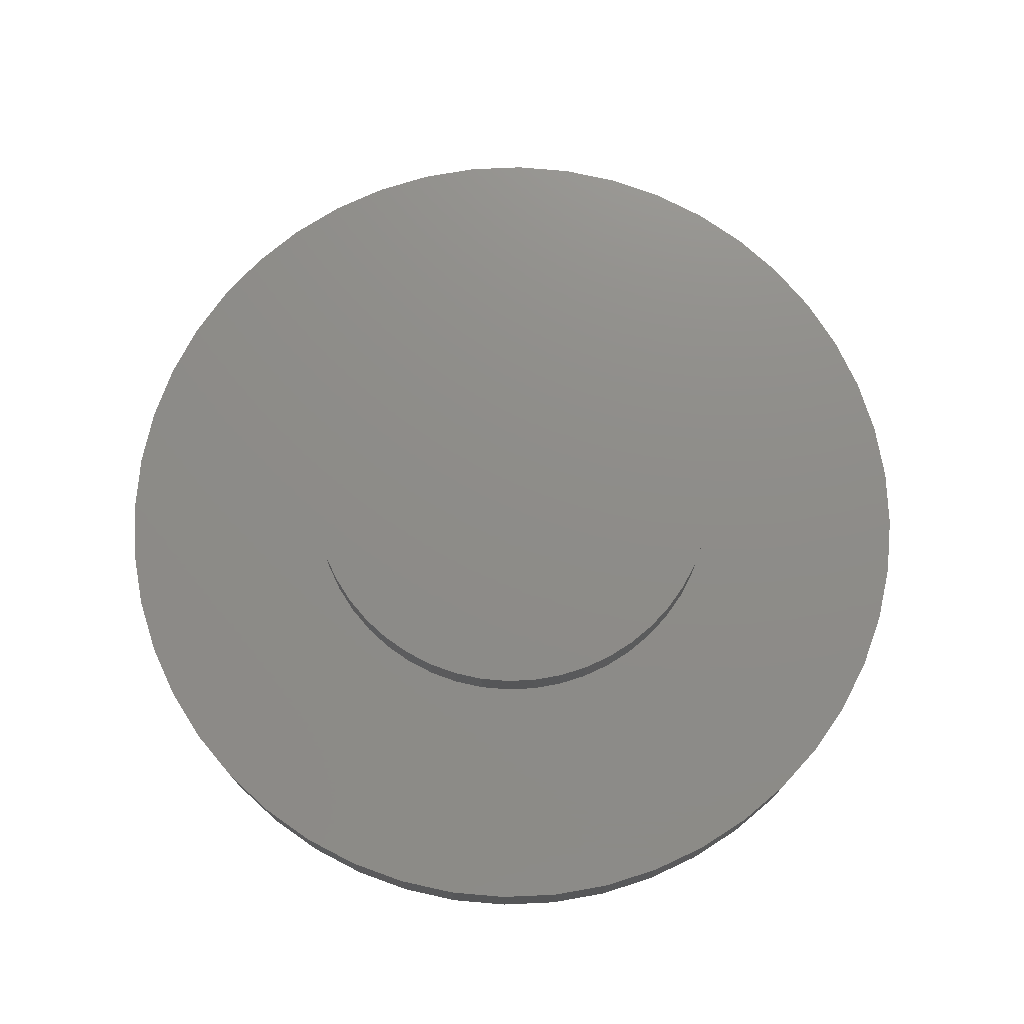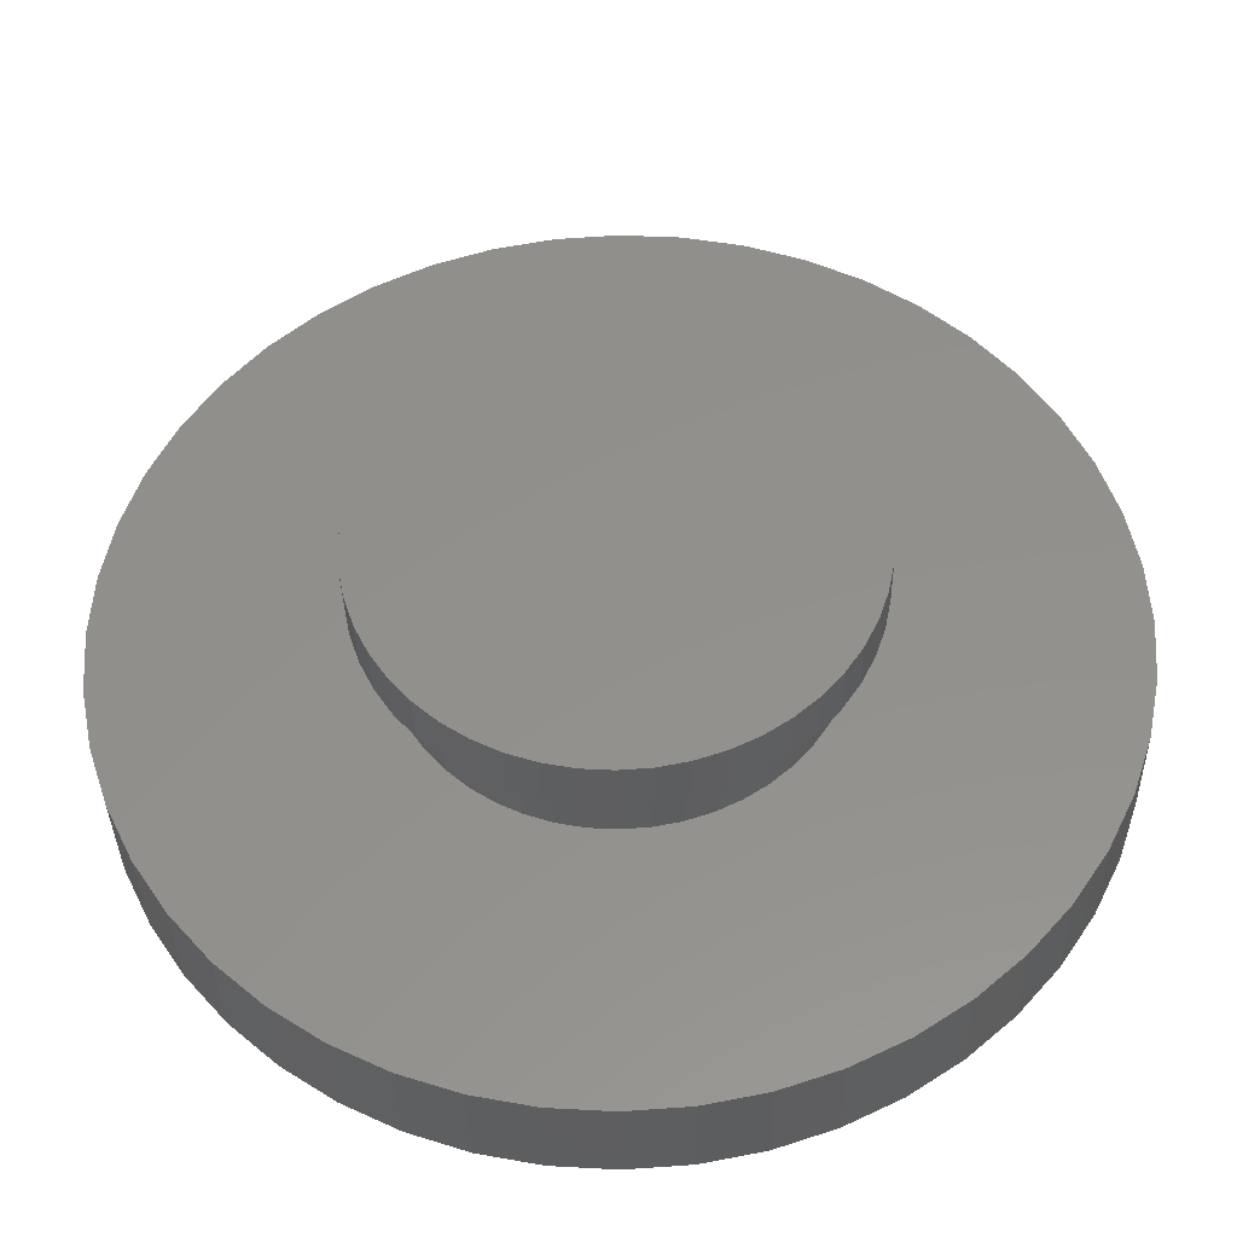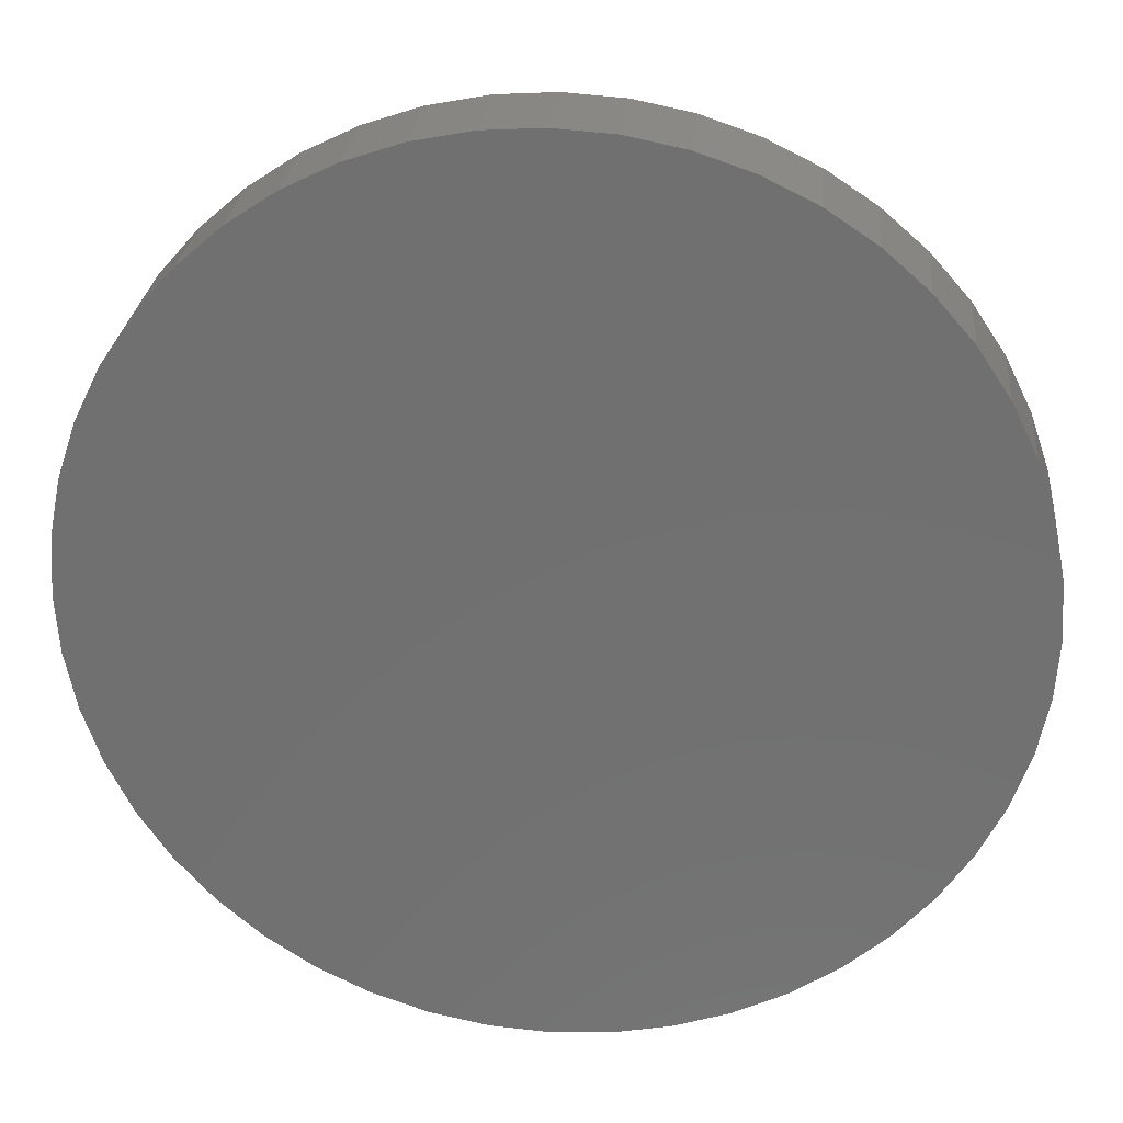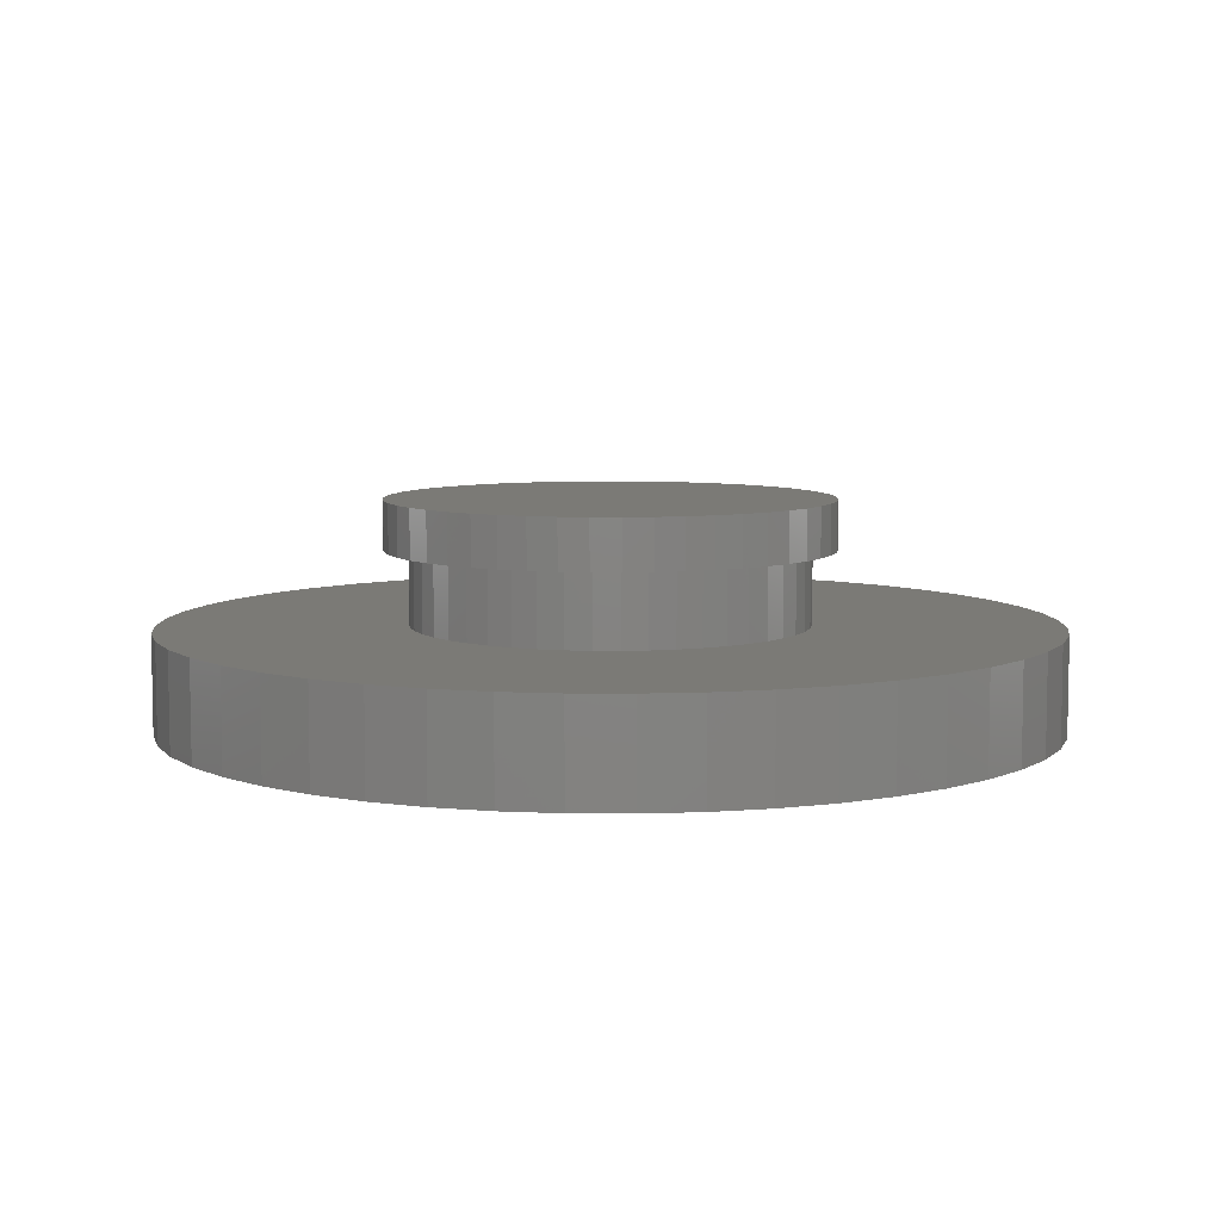
<metadata>
{"format":"stl","ext":"stl","renderer":"f3d","projection":"perspective","resolution":1024,"background":"white","views":[{"elev":74.6,"azim":-178.8,"up":"+Z"},{"elev":-36.0,"azim":1.1,"up":"+Y"},{"elev":26.6,"azim":-174.5,"up":"+Y"},{"elev":7.1,"azim":-175.2,"up":"+Z"}]}
</metadata>
<code>
# stl→obj: 288 verts, 572 faces
v 3.182 3.182 2.5
v 2.739 3.57 3.5
v 3.182 3.182 3.5
v 2.739 3.57 2.5
v -1.722 -4.157 2.5
v -1.165 -4.347 3.5
v -1.722 -4.157 3.5
v -1.165 -4.347 2.5
v -1.165 4.347 2.5
v -1.722 4.157 3.5
v -1.165 4.347 3.5
v -1.722 4.157 2.5
v -4.157 1.722 2.5
v -3.897 2.25 3.5
v -3.897 2.25 2.5
v -4.157 1.722 3.5
v 4.347 1.165 3.5
v 4.157 1.722 2.5
v 4.157 1.722 3.5
v 4.347 1.165 2.5
v 3.897 2.25 2.5
v 3.897 2.25 3.5
v 2.25 3.897 2.5
v 1.722 4.157 3.5
v 2.25 3.897 3.5
v 1.722 4.157 2.5
v 1.165 4.347 3.5
v 1.165 4.347 2.5
v 0.5874 4.462 3.5
v 0.5874 4.462 2.5
v -4.462 0.5874 2.5
v -4.347 1.165 3.5
v -4.347 1.165 2.5
v -4.462 0.5874 3.5
v -3.57 2.739 2.5
v -3.182 3.182 3.5
v -3.182 3.182 2.5
v -3.57 2.739 3.5
v -2.25 3.897 3.5
v -2.25 3.897 2.5
v -0.5874 4.462 2.5
v -0.5874 4.462 3.5
v 4.462 -0.5874 3.5
v 4.5 0 2.5
v 4.5 0 3.5
v 4.462 -0.5874 2.5
v 1.165 -4.347 2.5
v 1.722 -4.157 3.5
v 1.165 -4.347 3.5
v 1.722 -4.157 2.5
v 2.25 -3.897 3.5
v 2.25 -3.897 2.5
v 3.182 -3.182 3.5
v 3.57 -2.739 2.5
v 3.57 -2.739 3.5
v 3.182 -3.182 2.5
v -0.5874 -4.462 3.5
v -0.5874 -4.462 2.5
v -3.182 -3.182 2.5
v -2.739 -3.57 3.5
v -3.182 -3.182 3.5
v -2.739 -3.57 2.5
v -3.897 -2.25 2.5
v -4.157 -1.722 3.5
v -4.157 -1.722 2.5
v -3.897 -2.25 3.5
v 4 0 2.5
v 3.966 -0.5221 2.5
v 4.347 -1.165 2.5
v 4.462 0.5874 2.5
v 3.864 -1.035 2.5
v 4.157 -1.722 2.5
v 3.966 0.5221 2.5
v 3.696 -1.531 2.5
v 3.897 -2.25 2.5
v 3.464 -2 2.5
v 3.173 -2.435 2.5
v 2.828 -2.828 2.5
v 2.739 -3.57 2.5
v 2.435 -3.173 2.5
v 2 -3.464 2.5
v 1.531 -3.696 2.5
v 1.035 -3.864 2.5
v 0.5874 -4.462 2.5
v 0.5221 -3.966 2.5
v 0 -4.5 2.5
v 0 -4 2.5
v -0.5221 -3.966 2.5
v -1.035 -3.864 2.5
v -1.531 -3.696 2.5
v -2 -3.464 2.5
v -2.25 -3.897 2.5
v -2.435 -3.173 2.5
v -2.828 -2.828 2.5
v -3.173 -2.435 2.5
v -3.57 -2.739 2.5
v -3.464 -2 2.5
v -3.696 -1.531 2.5
v -3.864 -1.035 2.5
v -4.347 -1.165 2.5
v -3.966 -0.5221 2.5
v 3.864 1.035 2.5
v 3.696 1.531 2.5
v 3.464 2 2.5
v 3.57 2.739 2.5
v 3.173 2.435 2.5
v 2.828 2.828 2.5
v 2.435 3.173 2.5
v 2 3.464 2.5
v 1.531 3.696 2.5
v 1.035 3.864 2.5
v 0.5221 3.966 2.5
v 0 4 2.5
v 0 4.5 2.5
v -0.5221 3.966 2.5
v -1.035 3.864 2.5
v -1.531 3.696 2.5
v -2 3.464 2.5
v -2.435 3.173 2.5
v -2.739 3.57 2.5
v -2.828 2.828 2.5
v -3.173 2.435 2.5
v -3.464 2 2.5
v -3.696 1.531 2.5
v -3.864 1.035 2.5
v -3.966 0.5221 2.5
v -4 0 2.5
v -4.462 -0.5874 2.5
v -4.5 0 2.5
v 4.462 0.5874 3.5
v 3.57 2.739 3.5
v 0 4.5 3.5
v -4.5 0 3.5
v -2.739 3.57 3.5
v 0.5874 -4.462 3.5
v 0 -4.5 3.5
v 4.157 -1.722 3.5
v 4.347 -1.165 3.5
v 2.739 -3.57 3.5
v 3.897 -2.25 3.5
v -2.25 -3.897 3.5
v -4.347 -1.165 3.5
v -4.462 -0.5874 3.5
v -3.57 -2.739 3.5
v 2.435 3.173 1
v 2 3.464 1
v -1.035 3.864 1
v -1.531 3.696 1
v -3.696 1.531 1
v -3.464 2 1
v -2 -3.464 1
v -1.531 -3.696 1
v 3.464 2 1
v 3.696 1.531 1
v 3.173 2.435 1
v 1.531 3.696 1
v 0.5221 3.966 1
v 0 4 1
v -4 0 1
v -3.966 0.5221 1
v -3.173 2.435 1
v -2.828 2.828 1
v -0.5221 3.966 1
v -2.435 3.173 1
v 3.966 0.5221 1
v 4 0 1
v 3.464 -2 1
v 3.173 -2.435 1
v 3.864 -1.035 1
v 3.696 -1.531 1
v 2 -3.464 1
v 2.435 -3.173 1
v -0.5221 -3.966 1
v 0 -4 1
v -2.828 -2.828 1
v -2.435 -3.173 1
v -3.966 -0.5221 1
v 9 0 1
v 8.923 1.175 1
v 8.693 2.329 1
v 8.923 -1.175 1
v 3.864 1.035 1
v 8.315 3.444 1
v 3.966 -0.5221 1
v 7.794 4.5 1
v 8.693 -2.329 1
v 7.14 5.479 1
v 6.364 6.364 1
v 8.315 -3.444 1
v 2.828 2.828 1
v 5.479 7.14 1
v 4.5 7.794 1
v 7.794 -4.5 1
v 3.444 8.315 1
v 2.329 8.693 1
v 1.035 3.864 1
v 1.175 8.923 1
v 0 9 1
v -1.175 8.923 1
v -2.329 8.693 1
v -3.444 8.315 1
v -2 3.464 1
v -4.5 7.794 1
v -5.479 7.14 1
v -6.364 6.364 1
v -7.14 5.479 1
v -7.794 4.5 1
v 7.14 -5.479 1
v 6.364 -6.364 1
v 2.828 -2.828 1
v 5.479 -7.14 1
v 4.5 -7.794 1
v 3.444 -8.315 1
v 1.531 -3.696 1
v 2.329 -8.693 1
v 1.035 -3.864 1
v 1.175 -8.923 1
v 0.5221 -3.966 1
v 0 -9 1
v -1.175 -8.923 1
v -1.035 -3.864 1
v -2.329 -8.693 1
v -3.444 -8.315 1
v -4.5 -7.794 1
v -5.479 -7.14 1
v -6.364 -6.364 1
v -3.173 -2.435 1
v -7.14 -5.479 1
v -3.464 -2 1
v -7.794 -4.5 1
v -3.696 -1.531 1
v -8.315 -3.444 1
v -3.864 -1.035 1
v -8.693 -2.329 1
v -8.923 -1.175 1
v -8.315 3.444 1
v -3.864 1.035 1
v -8.693 2.329 1
v -8.923 1.175 1
v -9 0 1
v 5.479 7.14 -1
v 4.5 7.794 -1
v -2.329 8.693 -1
v -3.444 8.315 -1
v -8.315 3.444 -1
v -7.794 4.5 -1
v 7.794 4.5 -1
v 8.315 3.444 -1
v 7.14 5.479 -1
v 3.444 8.315 -1
v 1.175 8.923 -1
v 0 9 -1
v -9 0 -1
v -8.923 1.175 -1
v -7.14 5.479 -1
v -6.364 6.364 -1
v -1.175 8.923 -1
v -5.479 7.14 -1
v 8.923 1.175 -1
v 9 0 -1
v 8.693 -2.329 -1
v 8.315 -3.444 -1
v 4.5 -7.794 -1
v 5.479 -7.14 -1
v -1.175 -8.923 -1
v 0 -9 -1
v -6.364 -6.364 -1
v -5.479 -7.14 -1
v -8.923 -1.175 -1
v 8.923 -1.175 -1
v 8.693 2.329 -1
v 7.794 -4.5 -1
v 7.14 -5.479 -1
v 6.364 -6.364 -1
v 6.364 6.364 -1
v 3.444 -8.315 -1
v 2.329 -8.693 -1
v 2.329 8.693 -1
v 1.175 -8.923 -1
v -2.329 -8.693 -1
v -3.444 -8.315 -1
v -4.5 7.794 -1
v -4.5 -7.794 -1
v -7.14 -5.479 -1
v -7.794 -4.5 -1
v -8.315 -3.444 -1
v -8.693 -2.329 -1
v -8.693 2.329 -1
f 1 2 3
f 2 1 4
f 5 6 7
f 6 5 8
f 9 10 11
f 10 9 12
f 13 14 15
f 14 13 16
f 17 18 19
f 18 17 20
f 19 21 22
f 21 19 18
f 23 24 25
f 24 23 26
f 26 27 24
f 27 26 28
f 28 29 27
f 29 28 30
f 31 32 33
f 32 31 34
f 35 36 37
f 36 35 38
f 12 39 10
f 39 12 40
f 41 11 42
f 11 41 9
f 43 44 45
f 44 43 46
f 47 48 49
f 48 47 50
f 50 51 48
f 51 50 52
f 53 54 55
f 54 53 56
f 8 57 6
f 57 8 58
f 59 60 61
f 60 59 62
f 63 64 65
f 64 63 66
f 67 44 46
f 68 46 69
f 44 67 70
f 71 69 72
f 73 70 67
f 70 73 20
f 46 68 67
f 74 72 75
f 69 71 68
f 72 74 71
f 76 75 54
f 75 76 74
f 77 54 56
f 54 77 76
f 56 78 77
f 79 78 56
f 79 80 78
f 52 80 79
f 52 81 80
f 50 81 52
f 50 82 81
f 47 82 50
f 47 83 82
f 84 83 47
f 84 85 83
f 86 85 84
f 86 87 85
f 86 88 87
f 58 88 86
f 58 89 88
f 8 89 58
f 8 90 89
f 5 90 8
f 5 91 90
f 92 91 5
f 92 93 91
f 62 93 92
f 62 94 93
f 59 94 62
f 94 59 95
f 96 95 59
f 95 96 97
f 63 97 96
f 97 63 98
f 65 98 63
f 98 65 99
f 100 99 65
f 99 100 101
f 102 20 73
f 20 102 18
f 103 18 102
f 18 103 21
f 104 21 103
f 21 104 105
f 106 105 104
f 105 106 1
f 107 1 106
f 107 4 1
f 108 4 107
f 108 23 4
f 109 23 108
f 109 26 23
f 110 26 109
f 110 28 26
f 111 28 110
f 111 30 28
f 112 30 111
f 113 30 112
f 113 114 30
f 115 114 113
f 115 41 114
f 116 41 115
f 116 9 41
f 117 9 116
f 117 12 9
f 118 12 117
f 118 40 12
f 119 40 118
f 119 120 40
f 121 120 119
f 37 121 122
f 121 37 120
f 35 122 123
f 122 35 37
f 15 123 124
f 13 124 125
f 123 15 35
f 33 125 126
f 31 126 127
f 128 101 100
f 124 13 15
f 101 128 127
f 125 33 13
f 129 127 128
f 126 31 33
f 127 129 31
f 130 20 17
f 20 130 70
f 22 105 131
f 105 22 21
f 131 1 3
f 1 131 105
f 4 25 2
f 25 4 23
f 30 132 29
f 132 30 114
f 129 34 31
f 34 129 133
f 33 16 13
f 16 33 32
f 15 38 35
f 38 15 14
f 114 42 132
f 42 114 41
f 40 134 39
f 134 40 120
f 120 36 134
f 36 120 37
f 45 70 130
f 70 45 44
f 86 135 136
f 135 86 84
f 137 69 138
f 69 137 72
f 84 49 135
f 49 84 47
f 52 139 51
f 139 52 79
f 140 72 137
f 72 140 75
f 58 136 57
f 136 58 86
f 92 7 141
f 7 92 5
f 65 142 100
f 142 65 64
f 128 133 129
f 133 128 143
f 96 66 63
f 66 96 144
f 59 144 96
f 144 59 61
f 130 43 45
f 17 43 130
f 17 138 43
f 19 138 17
f 19 137 138
f 22 137 19
f 22 140 137
f 131 140 22
f 131 55 140
f 3 55 131
f 3 53 55
f 2 53 3
f 2 139 53
f 25 139 2
f 25 51 139
f 24 51 25
f 24 48 51
f 27 48 24
f 27 49 48
f 29 49 27
f 29 135 49
f 132 135 29
f 132 136 135
f 42 136 132
f 42 57 136
f 11 57 42
f 11 6 57
f 10 6 11
f 10 7 6
f 39 7 10
f 39 141 7
f 134 141 39
f 134 60 141
f 36 60 134
f 36 61 60
f 38 61 36
f 38 144 61
f 14 144 38
f 14 66 144
f 16 66 14
f 16 64 66
f 32 64 16
f 32 142 64
f 34 142 32
f 34 143 142
f 143 34 133
f 138 46 43
f 46 138 69
f 79 53 139
f 53 79 56
f 55 75 140
f 75 55 54
f 62 141 60
f 141 62 92
f 100 143 128
f 143 100 142
f 145 109 108
f 109 145 146
f 147 117 116
f 117 147 148
f 149 123 150
f 123 149 124
f 151 90 91
f 90 151 152
f 103 153 104
f 153 103 154
f 104 155 106
f 155 104 153
f 146 110 109
f 110 146 156
f 157 113 112
f 113 157 158
f 159 126 160
f 126 159 127
f 161 121 162
f 121 161 122
f 158 115 113
f 115 158 163
f 164 121 119
f 121 164 162
f 67 165 73
f 165 67 166
f 77 167 76
f 167 77 168
f 74 169 71
f 169 74 170
f 171 80 81
f 80 171 172
f 173 87 88
f 87 173 174
f 175 93 94
f 93 175 176
f 177 127 159
f 127 177 101
f 166 178 179
f 165 179 180
f 178 166 181
f 182 180 183
f 184 181 166
f 154 183 185
f 181 184 186
f 153 185 187
f 169 186 184
f 155 187 188
f 186 169 189
f 190 188 191
f 170 189 169
f 145 191 192
f 189 170 193
f 167 193 170
f 179 165 166
f 180 182 165
f 183 154 182
f 185 153 154
f 146 192 194
f 187 155 153
f 188 190 155
f 191 145 190
f 156 194 195
f 192 146 145
f 194 156 146
f 196 195 197
f 195 196 156
f 197 157 196
f 198 157 197
f 198 158 157
f 198 163 158
f 199 163 198
f 163 199 147
f 200 147 199
f 147 200 148
f 201 148 200
f 148 201 202
f 203 202 201
f 202 203 164
f 204 164 203
f 164 204 162
f 205 162 204
f 162 205 161
f 206 161 205
f 207 150 206
f 161 206 150
f 193 167 208
f 168 208 167
f 208 168 209
f 210 209 168
f 209 210 211
f 172 211 210
f 211 172 212
f 171 212 172
f 212 171 213
f 214 213 171
f 213 214 215
f 216 215 214
f 215 216 217
f 218 217 216
f 174 217 218
f 174 219 217
f 173 219 174
f 220 173 221
f 173 220 219
f 222 221 152
f 223 152 151
f 221 222 220
f 224 151 176
f 225 176 175
f 226 175 227
f 152 223 222
f 228 227 229
f 230 229 231
f 232 231 233
f 234 233 177
f 151 224 223
f 235 177 159
f 150 207 149
f 236 149 207
f 176 225 224
f 149 236 237
f 175 226 225
f 238 237 236
f 227 228 226
f 237 238 160
f 229 230 228
f 239 160 238
f 231 232 230
f 160 239 159
f 233 234 232
f 240 159 239
f 177 235 234
f 159 240 235
f 175 95 227
f 95 175 94
f 73 182 102
f 182 73 165
f 102 154 103
f 154 102 182
f 106 190 107
f 190 106 155
f 190 108 107
f 108 190 145
f 156 111 110
f 111 156 196
f 196 112 111
f 112 196 157
f 237 124 149
f 124 237 125
f 160 125 237
f 125 160 126
f 150 122 161
f 122 150 123
f 163 116 115
f 116 163 147
f 202 119 118
f 119 202 164
f 148 118 117
f 118 148 202
f 68 166 67
f 166 68 184
f 174 85 87
f 85 174 218
f 218 83 85
f 83 218 216
f 216 82 83
f 82 216 214
f 172 78 80
f 78 172 210
f 152 89 90
f 89 152 221
f 176 91 93
f 91 176 151
f 233 101 177
f 101 233 99
f 229 98 231
f 98 229 97
f 71 184 68
f 184 71 169
f 76 170 74
f 170 76 167
f 214 81 82
f 81 214 171
f 78 168 77
f 168 78 210
f 221 88 89
f 88 221 173
f 231 99 233
f 99 231 98
f 227 97 229
f 97 227 95
f 241 192 191
f 192 241 242
f 243 201 200
f 201 243 244
f 245 207 246
f 207 245 236
f 183 247 185
f 247 183 248
f 185 249 187
f 249 185 247
f 242 194 192
f 194 242 250
f 251 198 197
f 198 251 252
f 253 239 254
f 239 253 240
f 255 205 256
f 205 255 206
f 252 199 198
f 199 252 257
f 258 205 204
f 205 258 256
f 178 259 179
f 259 178 260
f 189 261 186
f 261 189 262
f 263 211 212
f 211 263 264
f 265 219 220
f 219 265 266
f 267 225 226
f 225 267 268
f 269 240 253
f 240 269 235
f 270 259 260
f 261 259 270
f 261 271 259
f 262 271 261
f 262 248 271
f 272 248 262
f 272 247 248
f 273 247 272
f 273 249 247
f 274 249 273
f 274 275 249
f 264 275 274
f 264 241 275
f 263 241 264
f 263 242 241
f 276 242 263
f 276 250 242
f 277 250 276
f 277 278 250
f 279 278 277
f 279 251 278
f 266 251 279
f 266 252 251
f 265 252 266
f 265 257 252
f 280 257 265
f 280 243 257
f 281 243 280
f 281 244 243
f 281 282 244
f 283 282 281
f 268 282 283
f 268 258 282
f 267 258 268
f 267 256 258
f 284 256 267
f 284 255 256
f 285 255 284
f 285 246 255
f 286 246 285
f 286 245 246
f 287 245 286
f 287 288 245
f 269 288 287
f 269 254 288
f 254 269 253
f 180 248 183
f 248 180 271
f 187 275 188
f 275 187 249
f 275 191 188
f 191 275 241
f 250 195 194
f 195 250 278
f 278 197 195
f 197 278 251
f 288 236 245
f 236 288 238
f 254 238 288
f 238 254 239
f 246 206 255
f 206 246 207
f 257 200 199
f 200 257 243
f 282 204 203
f 204 282 258
f 244 203 201
f 203 244 282
f 181 260 178
f 260 181 270
f 266 217 219
f 217 266 279
f 208 272 193
f 272 208 273
f 193 262 189
f 262 193 272
f 279 215 217
f 215 279 277
f 277 213 215
f 213 277 276
f 264 209 211
f 209 264 274
f 281 222 223
f 222 281 280
f 283 223 224
f 223 283 281
f 287 235 269
f 235 287 234
f 267 228 284
f 228 267 226
f 285 232 286
f 232 285 230
f 179 271 180
f 271 179 259
f 186 270 181
f 270 186 261
f 276 212 213
f 212 276 263
f 209 273 208
f 273 209 274
f 280 220 222
f 220 280 265
f 268 224 225
f 224 268 283
f 286 234 287
f 234 286 232
f 284 230 285
f 230 284 228

</code>
